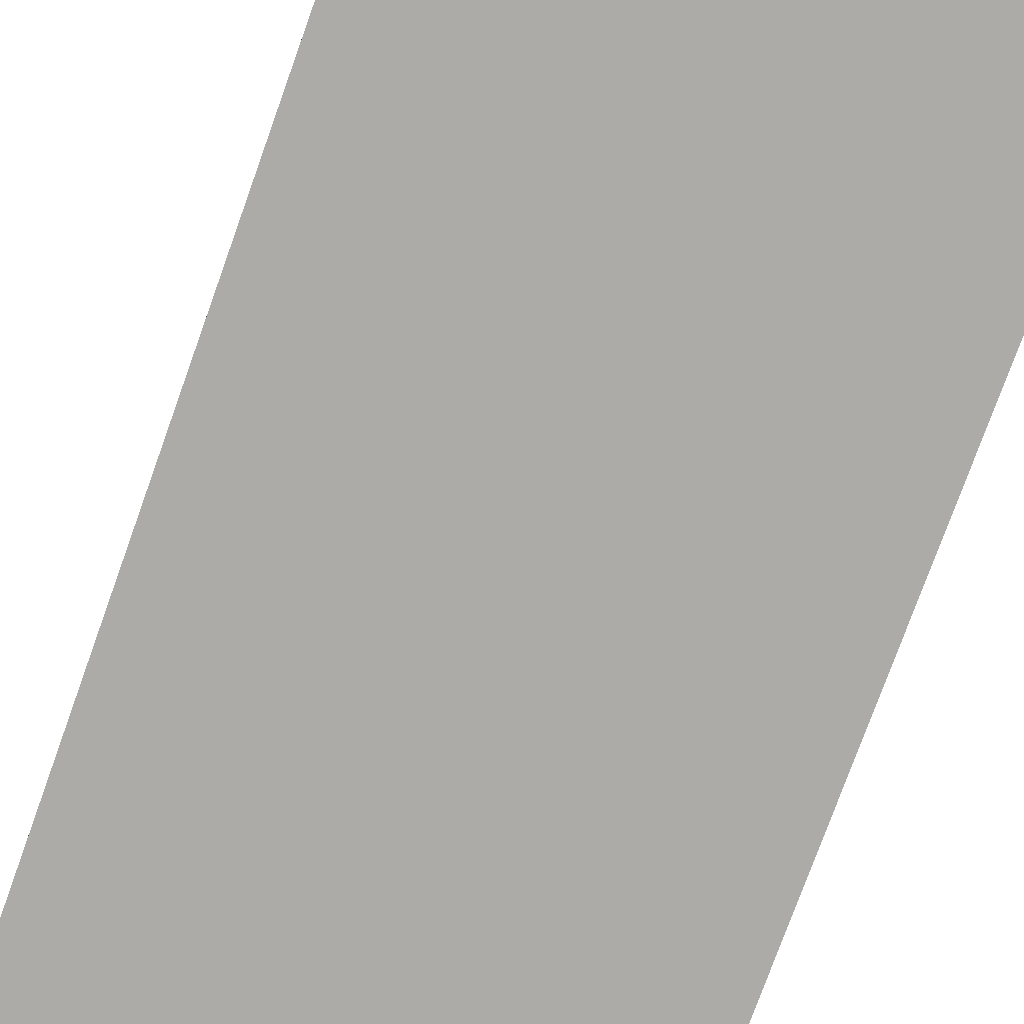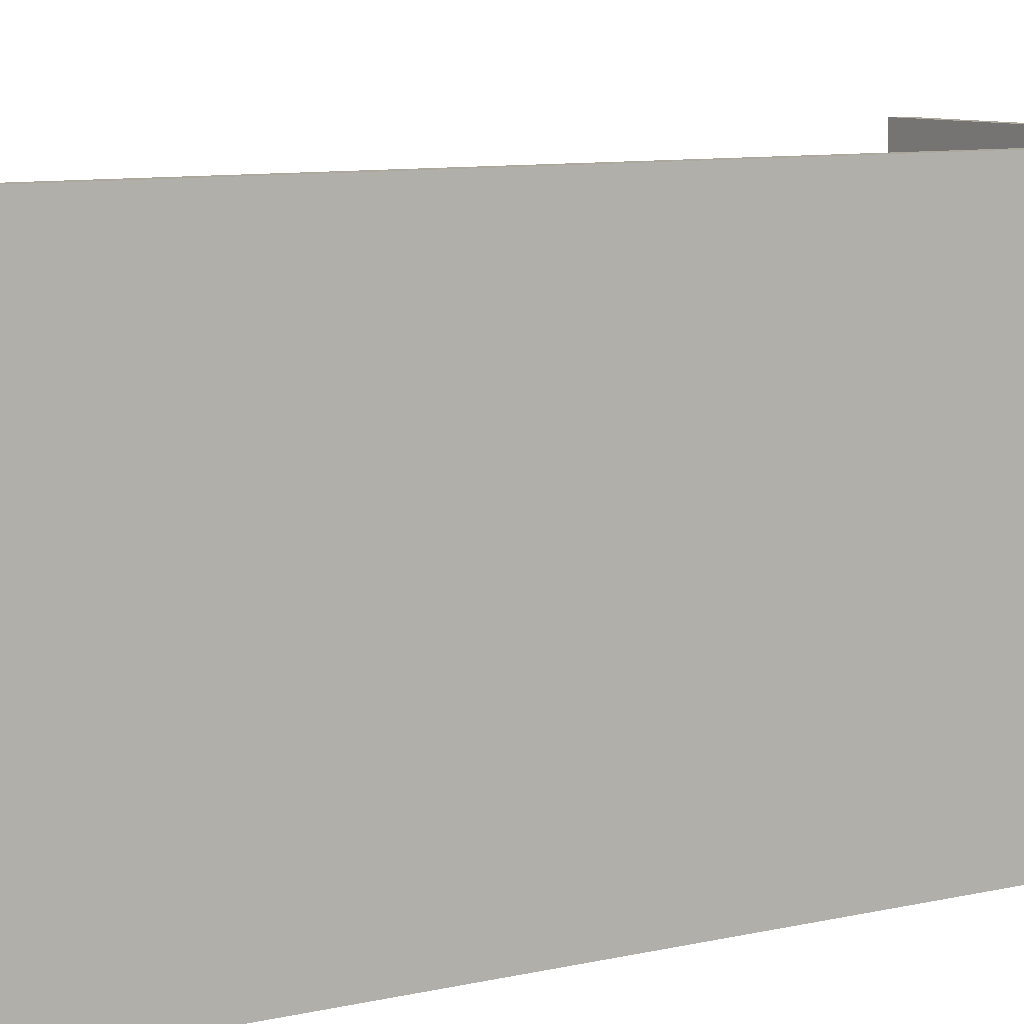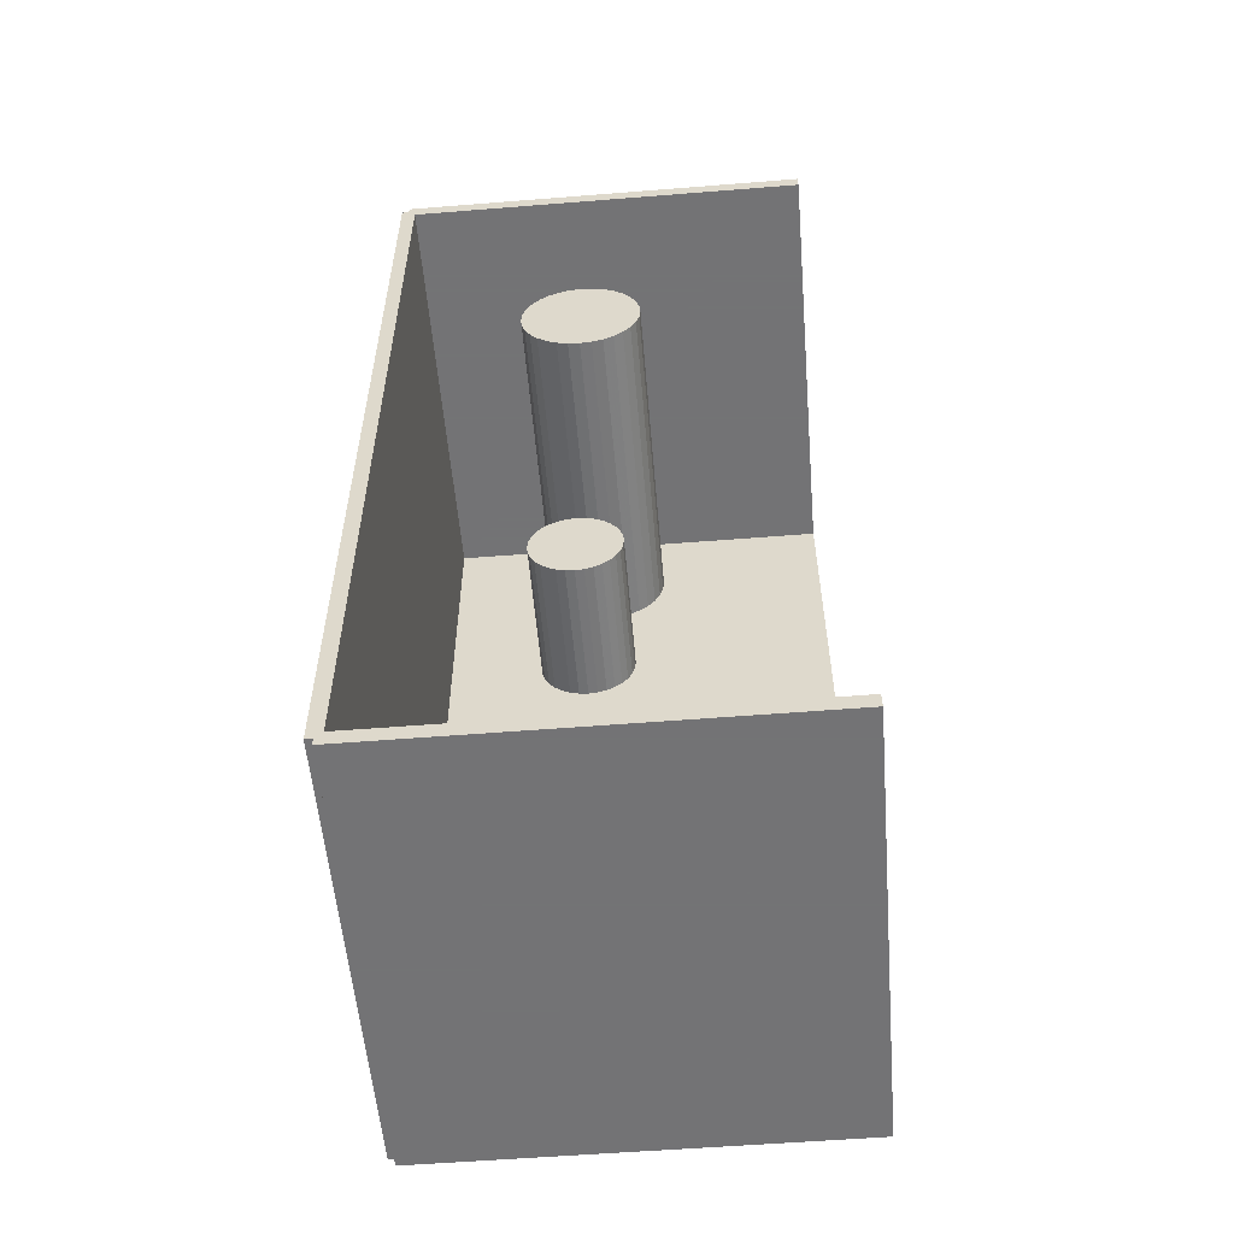
<metadata>
{"format":"obj","ext":"obj","renderer":"f3d","projection":"perspective","resolution":1024,"background":"white","views":[{"elev":-76.3,"azim":160.3,"up":"+Z"},{"elev":8.6,"azim":-122.6,"up":"+Z"},{"elev":-56.0,"azim":4.8,"up":"+Y"}]}
</metadata>
<code>
v -0.08802 -0.1974 -0.003014
v -0.08802 -0.1974 0.003014
v -0.08802 0.1974 -0.003014
v -0.08802 0.1974 0.003014
v 0.08802 -0.1974 -0.003014
v 0.08802 -0.1974 0.003014
v 0.08802 0.1974 -0.003014
v 0.08802 0.1974 0.003014
v -0.085 -0.1974 0
v -0.09103 -0.1974 0
v -0.085 0.1974 0
v -0.09103 0.1974 0
v -0.085 -0.1974 0.1875
v -0.09103 -0.1974 0.1875
v -0.085 0.1974 0.1875
v -0.09103 0.1974 0.1875
v -0.08802 0.1941 0.1875
v -0.08802 0.2007 0.1875
v -0.08802 0.1941 0
v -0.08802 0.2007 0
v 0.08802 0.1941 0.1875
v 0.08802 0.2007 0.1875
v 0.08802 0.1941 0
v 0.08802 0.2007 0
v -0.08802 -0.1941 0
v -0.08802 -0.2007 0
v -0.08802 -0.1941 0.1875
v -0.08802 -0.2007 0.1875
v 0.08802 -0.1941 0
v 0.08802 -0.2007 0
v 0.08802 -0.1941 0.1875
v 0.08802 -0.2007 0.1875
v -0.01286 0.1546 0.006028
v 0.01381 0.1546 0.006028
v 0.01381 0.1546 0.07836
v -0.01286 0.1546 0.07836
v 0.0133 0.1598 0.006028
v 0.0133 0.1598 0.07836
v 0.01178 0.1648 0.006028
v 0.01178 0.1648 0.07836
v 0.009317 0.1694 0.006028
v 0.009317 0.1694 0.07836
v 0.006001 0.1735 0.006028
v 0.006001 0.1735 0.07836
v 0.00196 0.1768 0.006028
v 0.00196 0.1768 0.07836
v -0.002651 0.1792 0.006028
v -0.002651 0.1792 0.07836
v -0.007654 0.1808 0.006028
v -0.007654 0.1808 0.07836
v -0.01286 0.1813 0.006028
v -0.01286 0.1813 0.07836
v -0.01806 0.1808 0.006028
v -0.01806 0.1808 0.07836
v -0.02306 0.1792 0.006028
v -0.02306 0.1792 0.07836
v -0.02767 0.1768 0.006028
v -0.02767 0.1768 0.07836
v -0.03171 0.1735 0.006028
v -0.03171 0.1735 0.07836
v -0.03503 0.1694 0.006028
v -0.03503 0.1694 0.07836
v -0.03749 0.1648 0.006028
v -0.03749 0.1648 0.07836
v -0.03901 0.1598 0.006028
v -0.03901 0.1598 0.07836
v -0.03952 0.1546 0.006028
v -0.03952 0.1546 0.07836
v -0.03901 0.1494 0.006028
v -0.03901 0.1494 0.07836
v -0.03749 0.1444 0.006028
v -0.03749 0.1444 0.07836
v -0.03503 0.1398 0.006028
v -0.03503 0.1398 0.07836
v -0.03171 0.1357 0.006028
v -0.03171 0.1357 0.07836
v -0.02767 0.1324 0.006028
v -0.02767 0.1324 0.07836
v -0.02306 0.13 0.006028
v -0.02306 0.13 0.07836
v -0.01806 0.1284 0.006028
v -0.01806 0.1284 0.07836
v -0.01286 0.1279 0.006028
v -0.01286 0.1279 0.07836
v -0.007654 0.1284 0.006028
v -0.007654 0.1284 0.07836
v -0.002651 0.13 0.006028
v -0.002651 0.13 0.07836
v 0.00196 0.1324 0.006028
v 0.00196 0.1324 0.07836
v 0.006001 0.1357 0.006028
v 0.006001 0.1357 0.07836
v 0.009317 0.1398 0.006028
v 0.009317 0.1398 0.07836
v 0.01178 0.1444 0.006028
v 0.01178 0.1444 0.07836
v 0.0133 0.1494 0.006028
v 0.0133 0.1494 0.07836
v -0.01286 0.1546 0.07836
v 0.01381 0.1546 0.07836
v 0.01381 0.1546 0.1507
v -0.01286 0.1546 0.1507
v 0.0133 0.1598 0.07836
v 0.0133 0.1598 0.1507
v 0.01178 0.1648 0.07836
v 0.01178 0.1648 0.1507
v 0.009317 0.1694 0.07836
v 0.009317 0.1694 0.1507
v 0.006001 0.1735 0.07836
v 0.006001 0.1735 0.1507
v 0.00196 0.1768 0.07836
v 0.00196 0.1768 0.1507
v -0.002651 0.1792 0.07836
v -0.002651 0.1792 0.1507
v -0.007654 0.1808 0.07836
v -0.007654 0.1808 0.1507
v -0.01286 0.1813 0.07836
v -0.01286 0.1813 0.1507
v -0.01806 0.1808 0.07836
v -0.01806 0.1808 0.1507
v -0.02306 0.1792 0.07836
v -0.02306 0.1792 0.1507
v -0.02767 0.1768 0.07836
v -0.02767 0.1768 0.1507
v -0.03171 0.1735 0.07836
v -0.03171 0.1735 0.1507
v -0.03503 0.1694 0.07836
v -0.03503 0.1694 0.1507
v -0.03749 0.1648 0.07836
v -0.03749 0.1648 0.1507
v -0.03901 0.1598 0.07836
v -0.03901 0.1598 0.1507
v -0.03952 0.1546 0.07836
v -0.03952 0.1546 0.1507
v -0.03901 0.1494 0.07836
v -0.03901 0.1494 0.1507
v -0.03749 0.1444 0.07836
v -0.03749 0.1444 0.1507
v -0.03503 0.1398 0.07836
v -0.03503 0.1398 0.1507
v -0.03171 0.1357 0.07836
v -0.03171 0.1357 0.1507
v -0.02767 0.1324 0.07836
v -0.02767 0.1324 0.1507
v -0.02306 0.13 0.07836
v -0.02306 0.13 0.1507
v -0.01806 0.1284 0.07836
v -0.01806 0.1284 0.1507
v -0.01286 0.1279 0.07836
v -0.01286 0.1279 0.1507
v -0.007654 0.1284 0.07836
v -0.007654 0.1284 0.1507
v -0.002651 0.13 0.07836
v -0.002651 0.13 0.1507
v 0.00196 0.1324 0.07836
v 0.00196 0.1324 0.1507
v 0.006001 0.1357 0.07836
v 0.006001 0.1357 0.1507
v 0.009317 0.1398 0.07836
v 0.009317 0.1398 0.1507
v 0.01178 0.1444 0.07836
v 0.01178 0.1444 0.1507
v 0.0133 0.1494 0.07836
v 0.0133 0.1494 0.1507
v -0.02159 0.08997 0.006028
v -7.92e-05 0.08997 0.006028
v -7.92e-05 0.08997 0.07204
v -0.02159 0.08997 0.07204
v -0.0004925 0.09416 0.006028
v -0.0004925 0.09416 0.07204
v -0.001716 0.0982 0.006028
v -0.001716 0.0982 0.07204
v -0.003704 0.1019 0.006028
v -0.003704 0.1019 0.07204
v -0.006379 0.1052 0.006028
v -0.006379 0.1052 0.07204
v -0.009638 0.1079 0.006028
v -0.009638 0.1079 0.07204
v -0.01336 0.1098 0.006028
v -0.01336 0.1098 0.07204
v -0.01739 0.1111 0.006028
v -0.01739 0.1111 0.07204
v -0.02159 0.1115 0.006028
v -0.02159 0.1115 0.07204
v -0.02578 0.1111 0.006028
v -0.02578 0.1111 0.07204
v -0.02982 0.1098 0.006028
v -0.02982 0.1098 0.07204
v -0.03354 0.1079 0.006028
v -0.03354 0.1079 0.07204
v -0.0368 0.1052 0.006028
v -0.0368 0.1052 0.07204
v -0.03947 0.1019 0.006028
v -0.03947 0.1019 0.07204
v -0.04146 0.0982 0.006028
v -0.04146 0.0982 0.07204
v -0.04268 0.09416 0.006028
v -0.04268 0.09416 0.07204
v -0.0431 0.08997 0.006028
v -0.0431 0.08997 0.07204
v -0.04268 0.08577 0.006028
v -0.04268 0.08577 0.07204
v -0.04146 0.08174 0.006028
v -0.04146 0.08174 0.07204
v -0.03947 0.07802 0.006028
v -0.03947 0.07802 0.07204
v -0.0368 0.07476 0.006028
v -0.0368 0.07476 0.07204
v -0.03354 0.07208 0.006028
v -0.03354 0.07208 0.07204
v -0.02982 0.0701 0.006028
v -0.02982 0.0701 0.07204
v -0.02578 0.06887 0.006028
v -0.02578 0.06887 0.07204
v -0.02159 0.06846 0.006028
v -0.02159 0.06846 0.07204
v -0.01739 0.06887 0.006028
v -0.01739 0.06887 0.07204
v -0.01336 0.0701 0.006028
v -0.01336 0.0701 0.07204
v -0.009638 0.07208 0.006028
v -0.009638 0.07208 0.07204
v -0.006379 0.07476 0.006028
v -0.006379 0.07476 0.07204
v -0.003704 0.07802 0.006028
v -0.003704 0.07802 0.07204
v -0.001716 0.08174 0.006028
v -0.001716 0.08174 0.07204
v -0.0004925 0.08577 0.006028
v -0.0004925 0.08577 0.07204
v 0.01886 -0.1334 0.006028
v 0.03947 -0.1334 0.006028
v 0.03947 -0.1334 0.1038
v 0.01886 -0.1334 0.1038
v 0.03907 -0.1294 0.006028
v 0.03907 -0.1294 0.1038
v 0.0379 -0.1255 0.006028
v 0.0379 -0.1255 0.1038
v 0.036 -0.122 0.006028
v 0.036 -0.122 0.1038
v 0.03343 -0.1189 0.006028
v 0.03343 -0.1189 0.1038
v 0.03031 -0.1163 0.006028
v 0.03031 -0.1163 0.1038
v 0.02675 -0.1144 0.006028
v 0.02675 -0.1144 0.1038
v 0.02288 -0.1132 0.006028
v 0.02288 -0.1132 0.1038
v 0.01886 -0.1128 0.006028
v 0.01886 -0.1128 0.1038
v 0.01484 -0.1132 0.006028
v 0.01484 -0.1132 0.1038
v 0.01097 -0.1144 0.006028
v 0.01097 -0.1144 0.1038
v 0.007408 -0.1163 0.006028
v 0.007408 -0.1163 0.1038
v 0.004285 -0.1189 0.006028
v 0.004285 -0.1189 0.1038
v 0.001722 -0.122 0.006028
v 0.001722 -0.122 0.1038
v -0.0001828 -0.1255 0.006028
v -0.0001828 -0.1255 0.1038
v -0.001356 -0.1294 0.006028
v -0.001356 -0.1294 0.1038
v -0.001752 -0.1334 0.006028
v -0.001752 -0.1334 0.1038
v -0.001356 -0.1375 0.006028
v -0.001356 -0.1375 0.1038
v -0.0001828 -0.1413 0.006028
v -0.0001828 -0.1413 0.1038
v 0.001722 -0.1449 0.006028
v 0.001722 -0.1449 0.1038
v 0.004285 -0.148 0.006028
v 0.004285 -0.148 0.1038
v 0.007408 -0.1506 0.006028
v 0.007408 -0.1506 0.1038
v 0.01097 -0.1525 0.006028
v 0.01097 -0.1525 0.1038
v 0.01484 -0.1536 0.006028
v 0.01484 -0.1536 0.1038
v 0.01886 -0.154 0.006028
v 0.01886 -0.154 0.1038
v 0.02288 -0.1536 0.006028
v 0.02288 -0.1536 0.1038
v 0.02675 -0.1525 0.006028
v 0.02675 -0.1525 0.1038
v 0.03031 -0.1506 0.006028
v 0.03031 -0.1506 0.1038
v 0.03343 -0.148 0.006028
v 0.03343 -0.148 0.1038
v 0.036 -0.1449 0.006028
v 0.036 -0.1449 0.1038
v 0.0379 -0.1413 0.006028
v 0.0379 -0.1413 0.1038
v 0.03907 -0.1375 0.006028
v 0.03907 -0.1375 0.1038
f 2 4 1
f 5 2 1
f 1 4 3
f 3 5 1
f 2 8 4
f 6 2 5
f 6 8 2
f 4 8 3
f 7 5 3
f 3 8 7
f 7 6 5
f 8 6 7
f 10 12 9
f 13 10 9
f 9 12 11
f 11 13 9
f 10 16 12
f 14 10 13
f 14 16 10
f 12 16 11
f 15 13 11
f 11 16 15
f 15 14 13
f 16 14 15
f 18 20 17
f 21 18 17
f 17 20 19
f 19 21 17
f 18 24 20
f 22 18 21
f 22 24 18
f 20 24 19
f 23 21 19
f 19 24 23
f 23 22 21
f 24 22 23
f 26 28 25
f 29 26 25
f 25 28 27
f 27 29 25
f 26 32 28
f 30 26 29
f 30 32 26
f 28 32 27
f 31 29 27
f 27 32 31
f 31 30 29
f 32 30 31
f 34 33 37
f 34 37 35
f 35 37 38
f 35 38 36
f 37 33 39
f 37 39 38
f 38 39 40
f 38 40 36
f 39 33 41
f 39 41 40
f 40 41 42
f 40 42 36
f 41 33 43
f 41 43 42
f 42 43 44
f 42 44 36
f 43 33 45
f 43 45 44
f 44 45 46
f 44 46 36
f 45 33 47
f 45 47 46
f 46 47 48
f 46 48 36
f 47 33 49
f 47 49 48
f 48 49 50
f 48 50 36
f 49 33 51
f 49 51 50
f 50 51 52
f 50 52 36
f 51 33 53
f 51 53 52
f 52 53 54
f 52 54 36
f 53 33 55
f 53 55 54
f 54 55 56
f 54 56 36
f 55 33 57
f 55 57 56
f 56 57 58
f 56 58 36
f 57 33 59
f 57 59 58
f 58 59 60
f 58 60 36
f 59 33 61
f 59 61 60
f 60 61 62
f 60 62 36
f 61 33 63
f 61 63 62
f 62 63 64
f 62 64 36
f 63 33 65
f 63 65 64
f 64 65 66
f 64 66 36
f 65 33 67
f 65 67 66
f 66 67 68
f 66 68 36
f 67 33 69
f 67 69 68
f 68 69 70
f 68 70 36
f 69 33 71
f 69 71 70
f 70 71 72
f 70 72 36
f 71 33 73
f 71 73 72
f 72 73 74
f 72 74 36
f 73 33 75
f 73 75 74
f 74 75 76
f 74 76 36
f 75 33 77
f 75 77 76
f 76 77 78
f 76 78 36
f 77 33 79
f 77 79 78
f 78 79 80
f 78 80 36
f 79 33 81
f 79 81 80
f 80 81 82
f 80 82 36
f 81 33 83
f 81 83 82
f 82 83 84
f 82 84 36
f 83 33 85
f 83 85 84
f 84 85 86
f 84 86 36
f 85 33 87
f 85 87 86
f 86 87 88
f 86 88 36
f 87 33 89
f 87 89 88
f 88 89 90
f 88 90 36
f 89 33 91
f 89 91 90
f 90 91 92
f 90 92 36
f 91 33 93
f 91 93 92
f 92 93 94
f 92 94 36
f 93 33 95
f 93 95 94
f 94 95 96
f 94 96 36
f 95 33 97
f 95 97 96
f 96 97 98
f 96 98 36
f 97 33 34
f 97 34 98
f 98 34 35
f 98 35 36
f 100 99 103
f 100 103 101
f 101 103 104
f 101 104 102
f 103 99 105
f 103 105 104
f 104 105 106
f 104 106 102
f 105 99 107
f 105 107 106
f 106 107 108
f 106 108 102
f 107 99 109
f 107 109 108
f 108 109 110
f 108 110 102
f 109 99 111
f 109 111 110
f 110 111 112
f 110 112 102
f 111 99 113
f 111 113 112
f 112 113 114
f 112 114 102
f 113 99 115
f 113 115 114
f 114 115 116
f 114 116 102
f 115 99 117
f 115 117 116
f 116 117 118
f 116 118 102
f 117 99 119
f 117 119 118
f 118 119 120
f 118 120 102
f 119 99 121
f 119 121 120
f 120 121 122
f 120 122 102
f 121 99 123
f 121 123 122
f 122 123 124
f 122 124 102
f 123 99 125
f 123 125 124
f 124 125 126
f 124 126 102
f 125 99 127
f 125 127 126
f 126 127 128
f 126 128 102
f 127 99 129
f 127 129 128
f 128 129 130
f 128 130 102
f 129 99 131
f 129 131 130
f 130 131 132
f 130 132 102
f 131 99 133
f 131 133 132
f 132 133 134
f 132 134 102
f 133 99 135
f 133 135 134
f 134 135 136
f 134 136 102
f 135 99 137
f 135 137 136
f 136 137 138
f 136 138 102
f 137 99 139
f 137 139 138
f 138 139 140
f 138 140 102
f 139 99 141
f 139 141 140
f 140 141 142
f 140 142 102
f 141 99 143
f 141 143 142
f 142 143 144
f 142 144 102
f 143 99 145
f 143 145 144
f 144 145 146
f 144 146 102
f 145 99 147
f 145 147 146
f 146 147 148
f 146 148 102
f 147 99 149
f 147 149 148
f 148 149 150
f 148 150 102
f 149 99 151
f 149 151 150
f 150 151 152
f 150 152 102
f 151 99 153
f 151 153 152
f 152 153 154
f 152 154 102
f 153 99 155
f 153 155 154
f 154 155 156
f 154 156 102
f 155 99 157
f 155 157 156
f 156 157 158
f 156 158 102
f 157 99 159
f 157 159 158
f 158 159 160
f 158 160 102
f 159 99 161
f 159 161 160
f 160 161 162
f 160 162 102
f 161 99 163
f 161 163 162
f 162 163 164
f 162 164 102
f 163 99 100
f 163 100 164
f 164 100 101
f 164 101 102
f 166 165 169
f 166 169 167
f 167 169 170
f 167 170 168
f 169 165 171
f 169 171 170
f 170 171 172
f 170 172 168
f 171 165 173
f 171 173 172
f 172 173 174
f 172 174 168
f 173 165 175
f 173 175 174
f 174 175 176
f 174 176 168
f 175 165 177
f 175 177 176
f 176 177 178
f 176 178 168
f 177 165 179
f 177 179 178
f 178 179 180
f 178 180 168
f 179 165 181
f 179 181 180
f 180 181 182
f 180 182 168
f 181 165 183
f 181 183 182
f 182 183 184
f 182 184 168
f 183 165 185
f 183 185 184
f 184 185 186
f 184 186 168
f 185 165 187
f 185 187 186
f 186 187 188
f 186 188 168
f 187 165 189
f 187 189 188
f 188 189 190
f 188 190 168
f 189 165 191
f 189 191 190
f 190 191 192
f 190 192 168
f 191 165 193
f 191 193 192
f 192 193 194
f 192 194 168
f 193 165 195
f 193 195 194
f 194 195 196
f 194 196 168
f 195 165 197
f 195 197 196
f 196 197 198
f 196 198 168
f 197 165 199
f 197 199 198
f 198 199 200
f 198 200 168
f 199 165 201
f 199 201 200
f 200 201 202
f 200 202 168
f 201 165 203
f 201 203 202
f 202 203 204
f 202 204 168
f 203 165 205
f 203 205 204
f 204 205 206
f 204 206 168
f 205 165 207
f 205 207 206
f 206 207 208
f 206 208 168
f 207 165 209
f 207 209 208
f 208 209 210
f 208 210 168
f 209 165 211
f 209 211 210
f 210 211 212
f 210 212 168
f 211 165 213
f 211 213 212
f 212 213 214
f 212 214 168
f 213 165 215
f 213 215 214
f 214 215 216
f 214 216 168
f 215 165 217
f 215 217 216
f 216 217 218
f 216 218 168
f 217 165 219
f 217 219 218
f 218 219 220
f 218 220 168
f 219 165 221
f 219 221 220
f 220 221 222
f 220 222 168
f 221 165 223
f 221 223 222
f 222 223 224
f 222 224 168
f 223 165 225
f 223 225 224
f 224 225 226
f 224 226 168
f 225 165 227
f 225 227 226
f 226 227 228
f 226 228 168
f 227 165 229
f 227 229 228
f 228 229 230
f 228 230 168
f 229 165 166
f 229 166 230
f 230 166 167
f 230 167 168
f 232 231 235
f 232 235 233
f 233 235 236
f 233 236 234
f 235 231 237
f 235 237 236
f 236 237 238
f 236 238 234
f 237 231 239
f 237 239 238
f 238 239 240
f 238 240 234
f 239 231 241
f 239 241 240
f 240 241 242
f 240 242 234
f 241 231 243
f 241 243 242
f 242 243 244
f 242 244 234
f 243 231 245
f 243 245 244
f 244 245 246
f 244 246 234
f 245 231 247
f 245 247 246
f 246 247 248
f 246 248 234
f 247 231 249
f 247 249 248
f 248 249 250
f 248 250 234
f 249 231 251
f 249 251 250
f 250 251 252
f 250 252 234
f 251 231 253
f 251 253 252
f 252 253 254
f 252 254 234
f 253 231 255
f 253 255 254
f 254 255 256
f 254 256 234
f 255 231 257
f 255 257 256
f 256 257 258
f 256 258 234
f 257 231 259
f 257 259 258
f 258 259 260
f 258 260 234
f 259 231 261
f 259 261 260
f 260 261 262
f 260 262 234
f 261 231 263
f 261 263 262
f 262 263 264
f 262 264 234
f 263 231 265
f 263 265 264
f 264 265 266
f 264 266 234
f 265 231 267
f 265 267 266
f 266 267 268
f 266 268 234
f 267 231 269
f 267 269 268
f 268 269 270
f 268 270 234
f 269 231 271
f 269 271 270
f 270 271 272
f 270 272 234
f 271 231 273
f 271 273 272
f 272 273 274
f 272 274 234
f 273 231 275
f 273 275 274
f 274 275 276
f 274 276 234
f 275 231 277
f 275 277 276
f 276 277 278
f 276 278 234
f 277 231 279
f 277 279 278
f 278 279 280
f 278 280 234
f 279 231 281
f 279 281 280
f 280 281 282
f 280 282 234
f 281 231 283
f 281 283 282
f 282 283 284
f 282 284 234
f 283 231 285
f 283 285 284
f 284 285 286
f 284 286 234
f 285 231 287
f 285 287 286
f 286 287 288
f 286 288 234
f 287 231 289
f 287 289 288
f 288 289 290
f 288 290 234
f 289 231 291
f 289 291 290
f 290 291 292
f 290 292 234
f 291 231 293
f 291 293 292
f 292 293 294
f 292 294 234
f 293 231 295
f 293 295 294
f 294 295 296
f 294 296 234
f 295 231 232
f 295 232 296
f 296 232 233
f 296 233 234

</code>
